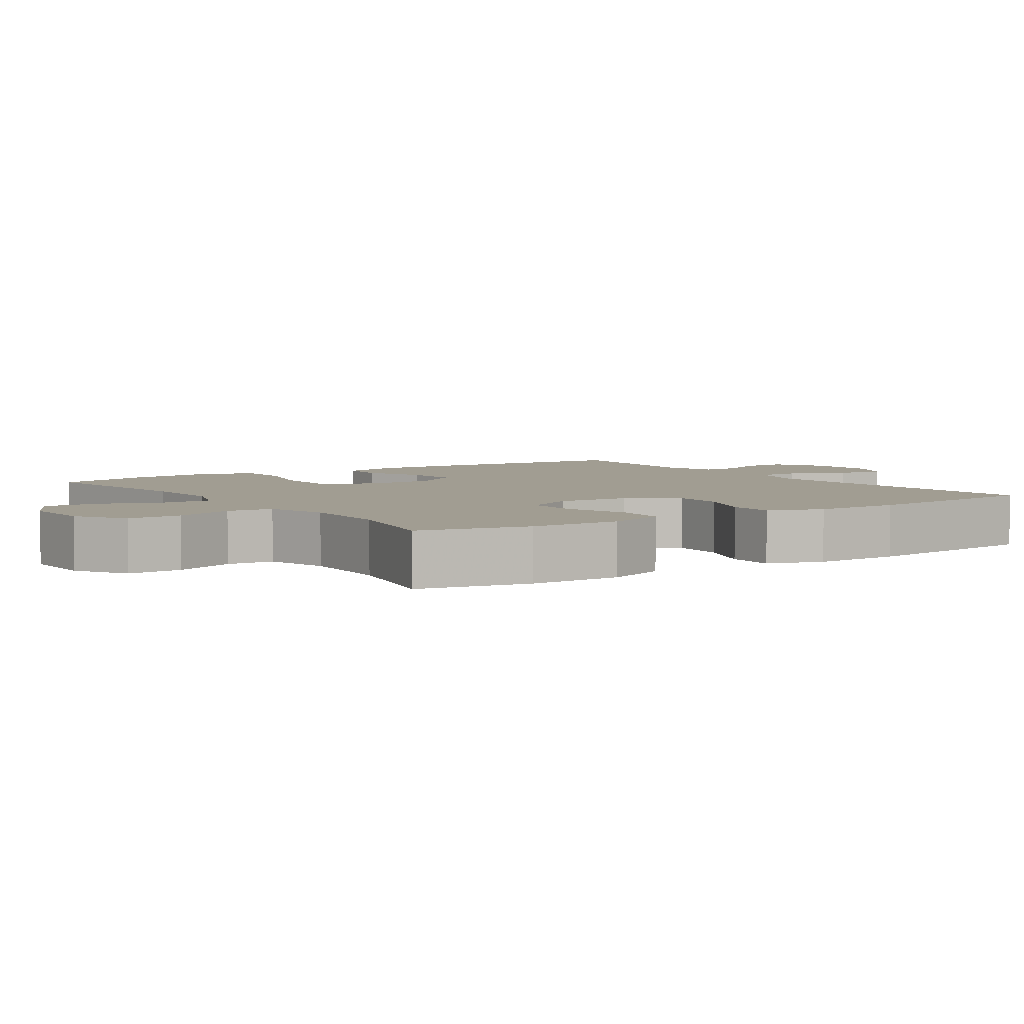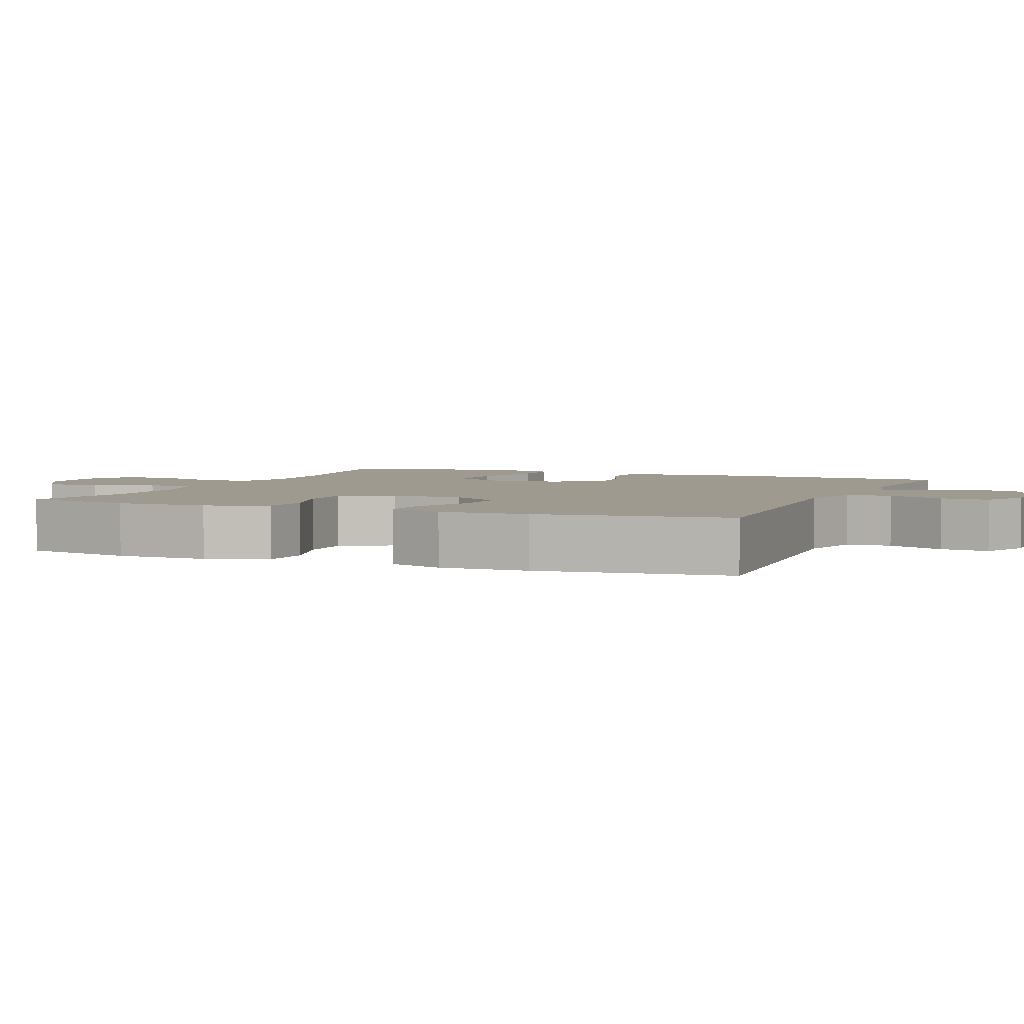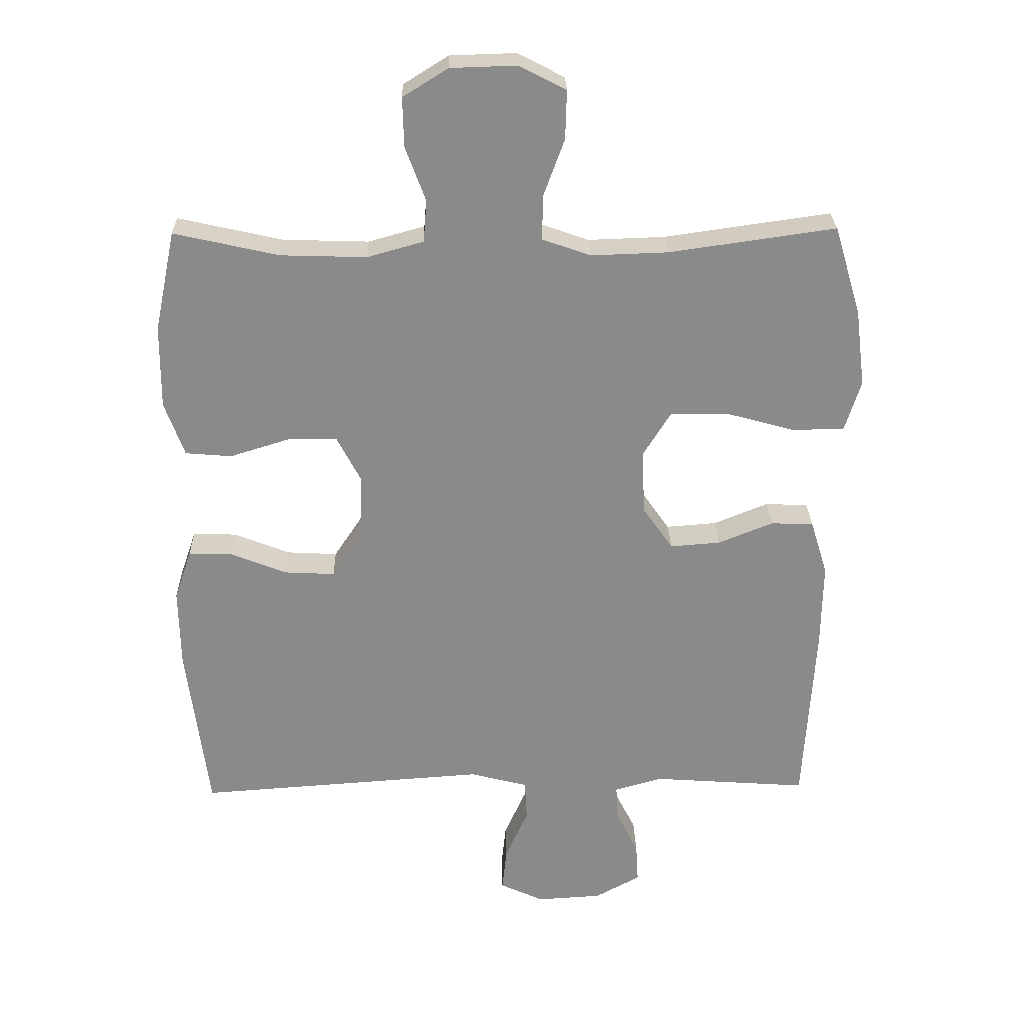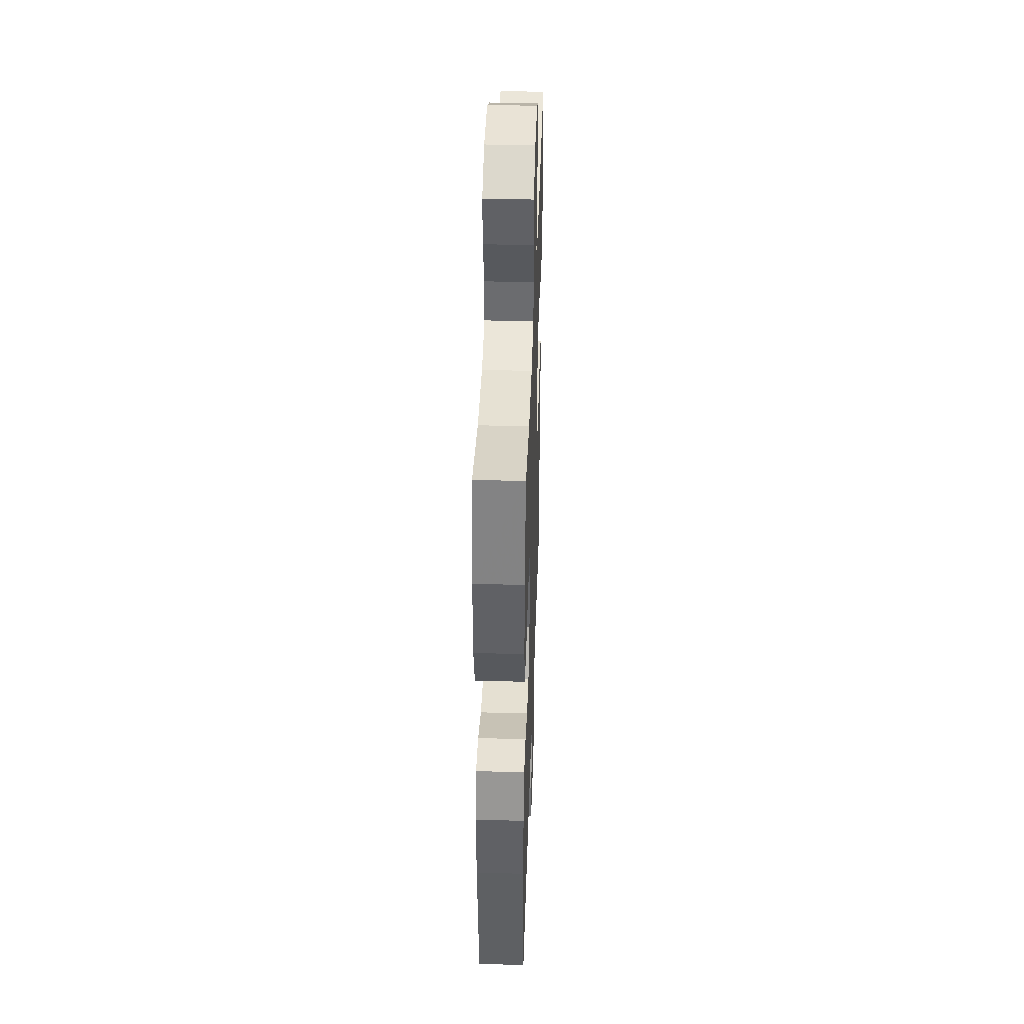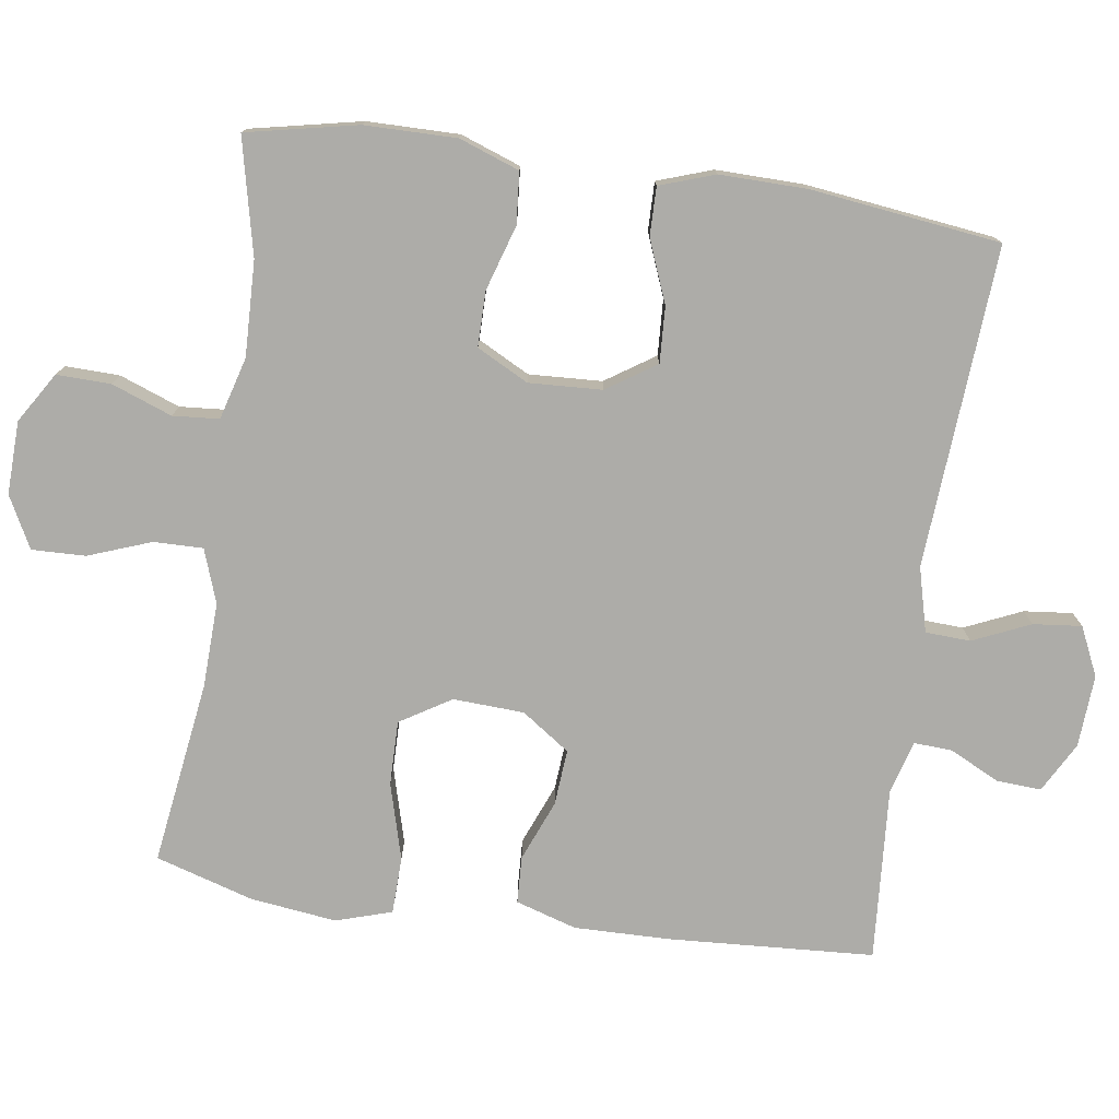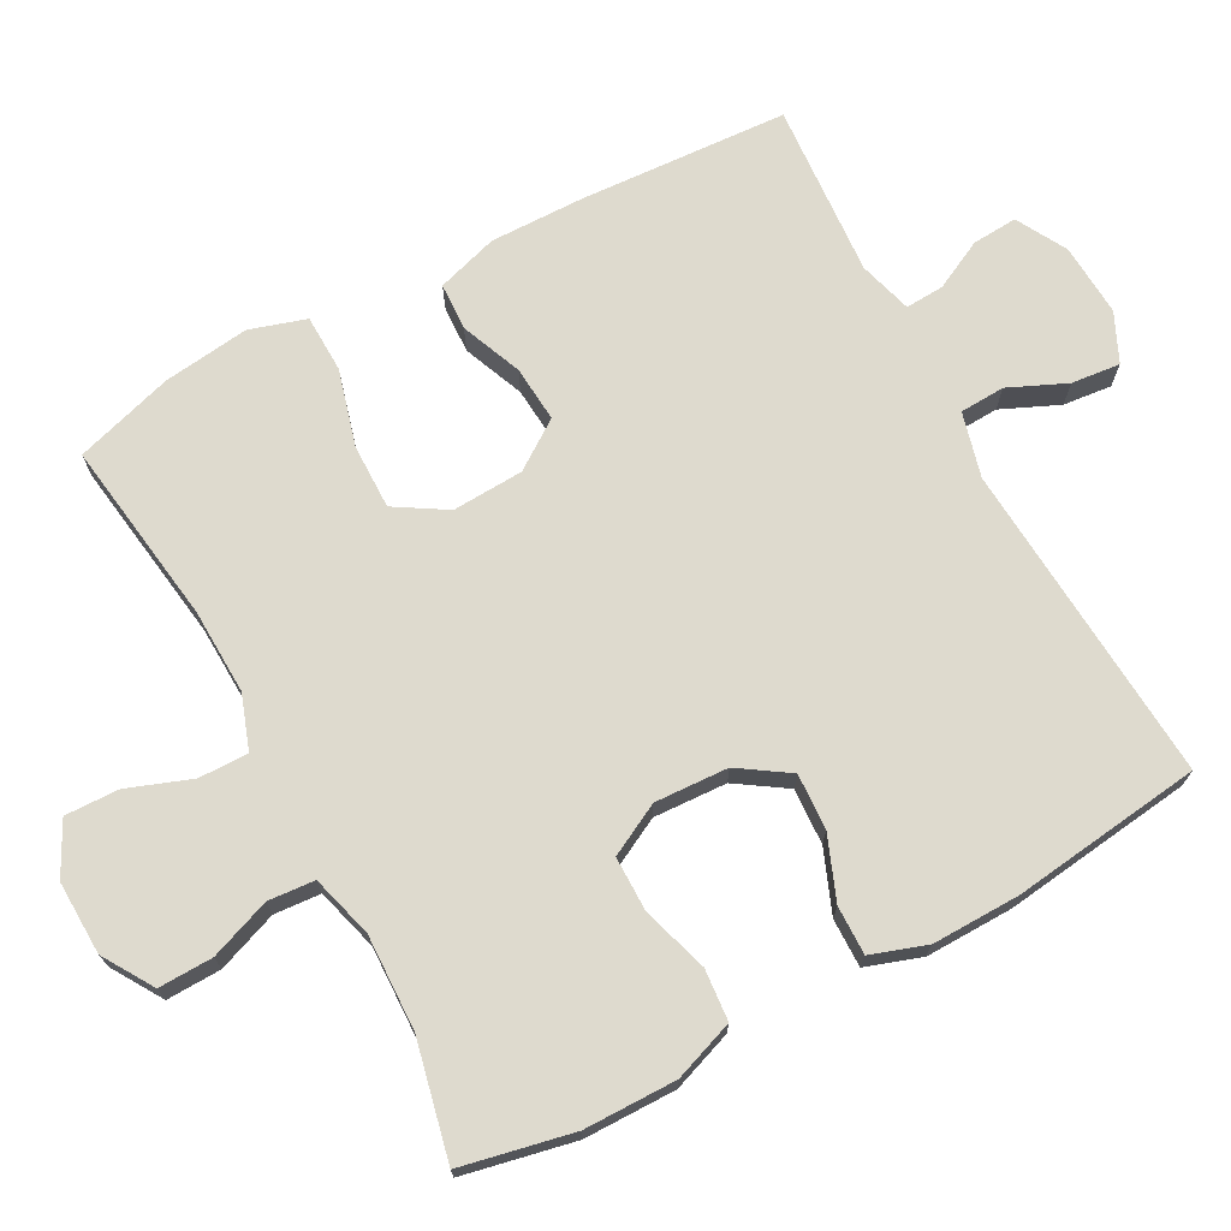
<metadata>
{"format":"obj","ext":"obj","renderer":"f3d","projection":"perspective","resolution":1024,"background":"white","views":[{"elev":4.7,"azim":55.9,"up":"+Y"},{"elev":3.6,"azim":112.7,"up":"+Y"},{"elev":26.5,"azim":178.7,"up":"+Z"},{"elev":40.5,"azim":91.9,"up":"+Z"},{"elev":-76.7,"azim":81.8,"up":"+Y"},{"elev":71.3,"azim":61.7,"up":"+Y"}]}
</metadata>
<code>
v 0.5 0.07 -0.5
v 0.057 0.07 -0.469
v -0.032 0.07 -0.492
v -0.035 0.07 -0.554
v 0 0.07 -0.633
v 0.007 0.07 -0.7
v -0.06 0.07 -0.731
v -0.16 0.07 -0.725
v -0.229 0.07 -0.687
v -0.225 0.07 -0.625
v -0.191 0.07 -0.557
v -0.188 0.07 -0.504
v -0.261 0.07 -0.483
v -0.5 0.07 -0.5
v -0.517 0.07 -0.215
v -0.519 0.07 -0.084
v -0.493 0.07 0
v -0.428 0.07 0.003
v -0.344 0.07 -0.031
v -0.267 0.07 -0.037
v -0.221 0.07 0.029
v -0.216 0.07 0.127
v -0.259 0.07 0.197
v -0.348 0.07 0.196
v -0.453 0.07 0.167
v -0.532 0.07 0.169
v -0.556 0.07 0.246
v -0.541 0.07 0.365
v -0.5 0.07 0.5
v -0.246 0.07 0.464
v -0.129 0.07 0.46
v -0.055 0.07 0.486
v -0.056 0.07 0.554
v -0.088 0.07 0.641
v -0.09 0.07 0.715
v -0.019 0.07 0.752
v 0.082 0.07 0.749
v 0.151 0.07 0.706
v 0.149 0.07 0.631
v 0.118 0.07 0.548
v 0.123 0.07 0.484
v 0.209 0.07 0.46
v 0.34 0.07 0.464
v 0.5 0.07 0.5
v 0.532 0.07 0.347
v 0.533 0.07 0.22
v 0.503 0.07 0.137
v 0.432 0.07 0.131
v 0.342 0.07 0.159
v 0.266 0.07 0.159
v 0.229 0.07 0.088
v 0.234 0.07 -0.013
v 0.279 0.07 -0.081
v 0.356 0.07 -0.077
v 0.442 0.07 -0.043
v 0.509 0.07 -0.042
v 0.535 0.07 -0.118
v 0.533 0.07 -0.239
v 0.5 0 -0.5
v 0.057 0 -0.469
v -0.032 0 -0.492
v -0.035 0 -0.554
v 0 0 -0.633
v 0.007 0 -0.7
v -0.06 0 -0.731
v -0.16 0 -0.725
v -0.229 0 -0.687
v -0.225 0 -0.625
v -0.191 0 -0.557
v -0.188 0 -0.504
v -0.261 0 -0.483
v -0.5 0 -0.5
v -0.517 0 -0.215
v -0.519 0 -0.084
v -0.493 0 0
v -0.428 0 0.003
v -0.344 0 -0.031
v -0.267 0 -0.037
v -0.221 0 0.029
v -0.216 0 0.127
v -0.259 0 0.197
v -0.348 0 0.196
v -0.453 0 0.167
v -0.532 0 0.169
v -0.556 0 0.246
v -0.541 0 0.365
v -0.5 0 0.5
v -0.246 0 0.464
v -0.129 0 0.46
v -0.055 0 0.486
v -0.056 0 0.554
v -0.088 0 0.641
v -0.09 0 0.715
v -0.019 0 0.752
v 0.082 0 0.749
v 0.151 0 0.706
v 0.149 0 0.631
v 0.118 0 0.548
v 0.123 0 0.484
v 0.209 0 0.46
v 0.34 0 0.464
v 0.5 0 0.5
v 0.532 0 0.347
v 0.533 0 0.22
v 0.503 0 0.137
v 0.432 0 0.131
v 0.342 0 0.159
v 0.266 0 0.159
v 0.229 0 0.088
v 0.234 0 -0.013
v 0.279 0 -0.081
v 0.356 0 -0.077
v 0.442 0 -0.043
v 0.509 0 -0.042
v 0.535 0 -0.118
v 0.533 0 -0.239
f 58 1 2
f 57 58 2
f 56 57 2
f 55 56 2
f 54 55 2
f 53 54 2 3
f 52 53 3
f 51 52 3
f 47 48 49
f 46 47 49
f 45 46 49
f 44 45 49
f 43 44 49
f 42 43 49 50
f 41 42 50 51
f 38 39 40
f 37 38 40
f 36 37 40
f 35 36 40
f 34 35 40
f 33 34 40
f 32 33 40 41
f 41 51 3
f 32 41 3
f 31 32 3
f 28 29 30
f 27 28 30
f 26 27 30
f 25 26 30
f 24 25 30
f 23 24 30 31
f 17 18 19
f 16 17 19
f 15 16 19
f 14 15 19
f 13 14 19
f 12 13 19 20
f 9 10 11
f 8 9 11
f 7 8 11
f 6 7 11
f 5 6 11
f 4 5 11
f 4 11 12
f 12 20 21
f 4 12 21
f 3 4 21
f 22 23 31
f 3 21 22 31
f 60 59 116
f 60 116 115
f 60 115 114
f 60 114 113
f 60 113 112
f 61 60 112 111
f 61 111 110
f 61 110 109
f 107 106 105
f 107 105 104
f 107 104 103
f 107 103 102
f 107 102 101
f 108 107 101 100
f 109 108 100 99
f 98 97 96
f 98 96 95
f 98 95 94
f 98 94 93
f 98 93 92
f 98 92 91
f 99 98 91 90
f 61 109 99
f 61 99 90
f 61 90 89
f 88 87 86
f 88 86 85
f 88 85 84
f 88 84 83
f 88 83 82
f 89 88 82 81
f 77 76 75
f 77 75 74
f 77 74 73
f 77 73 72
f 77 72 71
f 78 77 71 70
f 69 68 67
f 69 67 66
f 69 66 65
f 69 65 64
f 69 64 63
f 69 63 62
f 70 69 62
f 79 78 70
f 79 70 62
f 79 62 61
f 89 81 80
f 89 80 79 61
f 1 59 60 2
f 2 60 61 3
f 3 61 62 4
f 4 62 63 5
f 5 63 64 6
f 6 64 65 7
f 7 65 66 8
f 8 66 67 9
f 9 67 68 10
f 10 68 69 11
f 11 69 70 12
f 12 70 71 13
f 13 71 72 14
f 14 72 73 15
f 15 73 74 16
f 16 74 75 17
f 17 75 76 18
f 18 76 77 19
f 19 77 78 20
f 20 78 79 21
f 21 79 80 22
f 22 80 81 23
f 23 81 82 24
f 24 82 83 25
f 25 83 84 26
f 26 84 85 27
f 27 85 86 28
f 28 86 87 29
f 29 87 88 30
f 30 88 89 31
f 31 89 90 32
f 32 90 91 33
f 33 91 92 34
f 34 92 93 35
f 35 93 94 36
f 36 94 95 37
f 37 95 96 38
f 38 96 97 39
f 39 97 98 40
f 40 98 99 41
f 41 99 100 42
f 42 100 101 43
f 43 101 102 44
f 44 102 103 45
f 45 103 104 46
f 46 104 105 47
f 47 105 106 48
f 48 106 107 49
f 49 107 108 50
f 50 108 109 51
f 51 109 110 52
f 52 110 111 53
f 53 111 112 54
f 54 112 113 55
f 55 113 114 56
f 56 114 115 57
f 57 115 116 58
f 58 116 59 1

</code>
